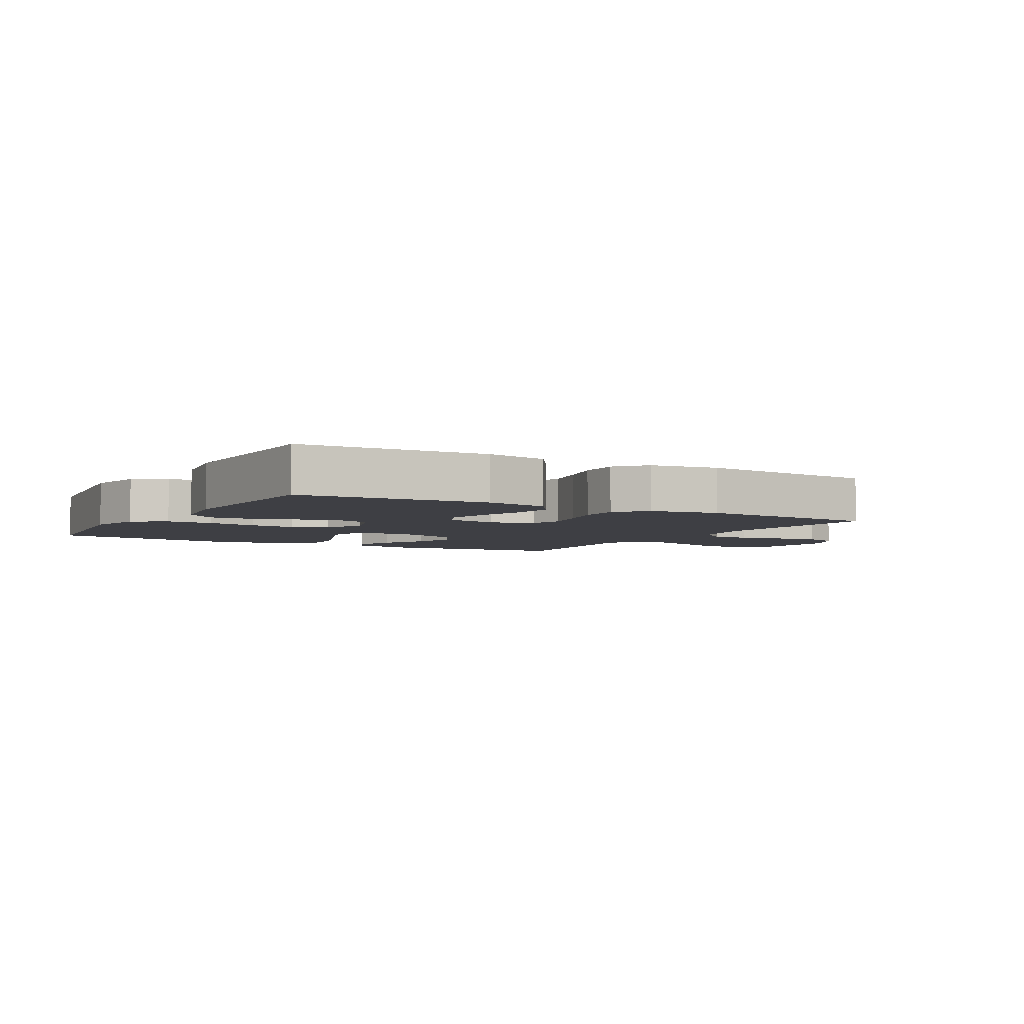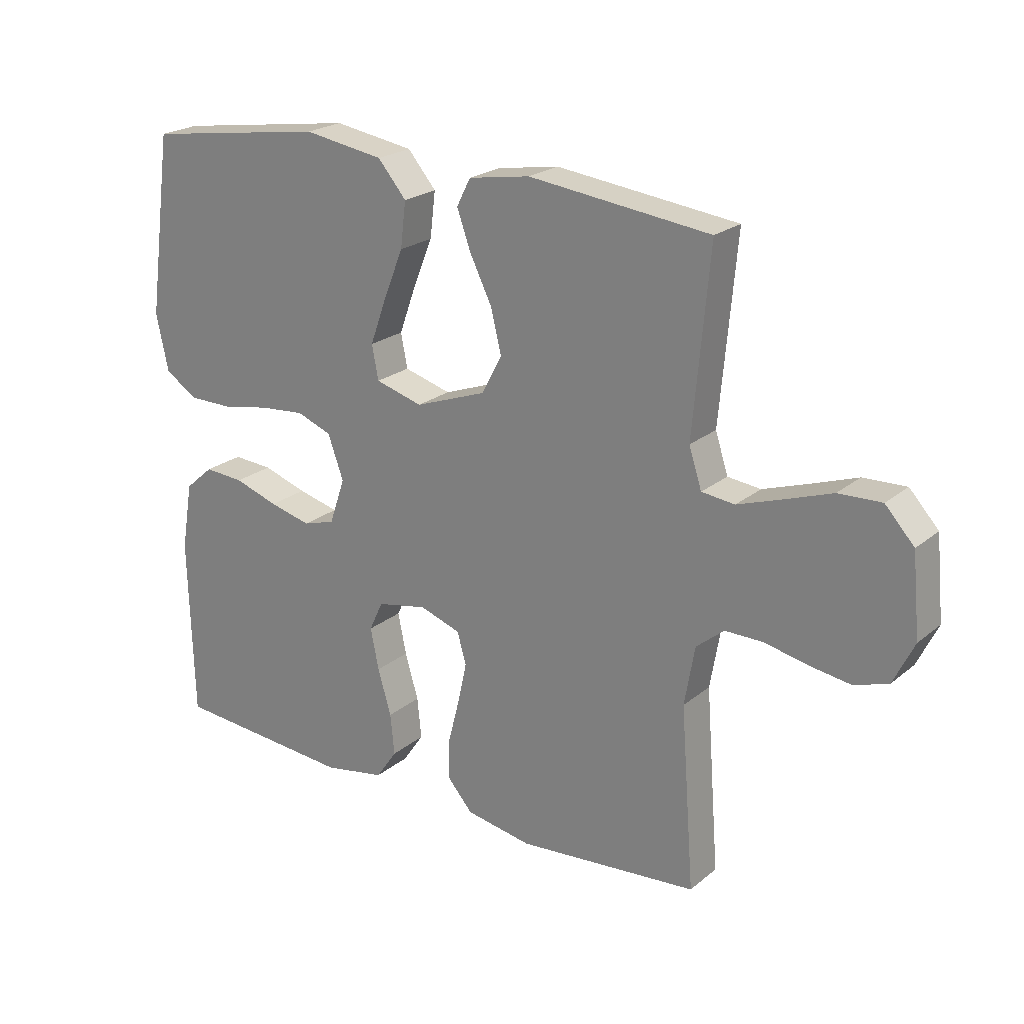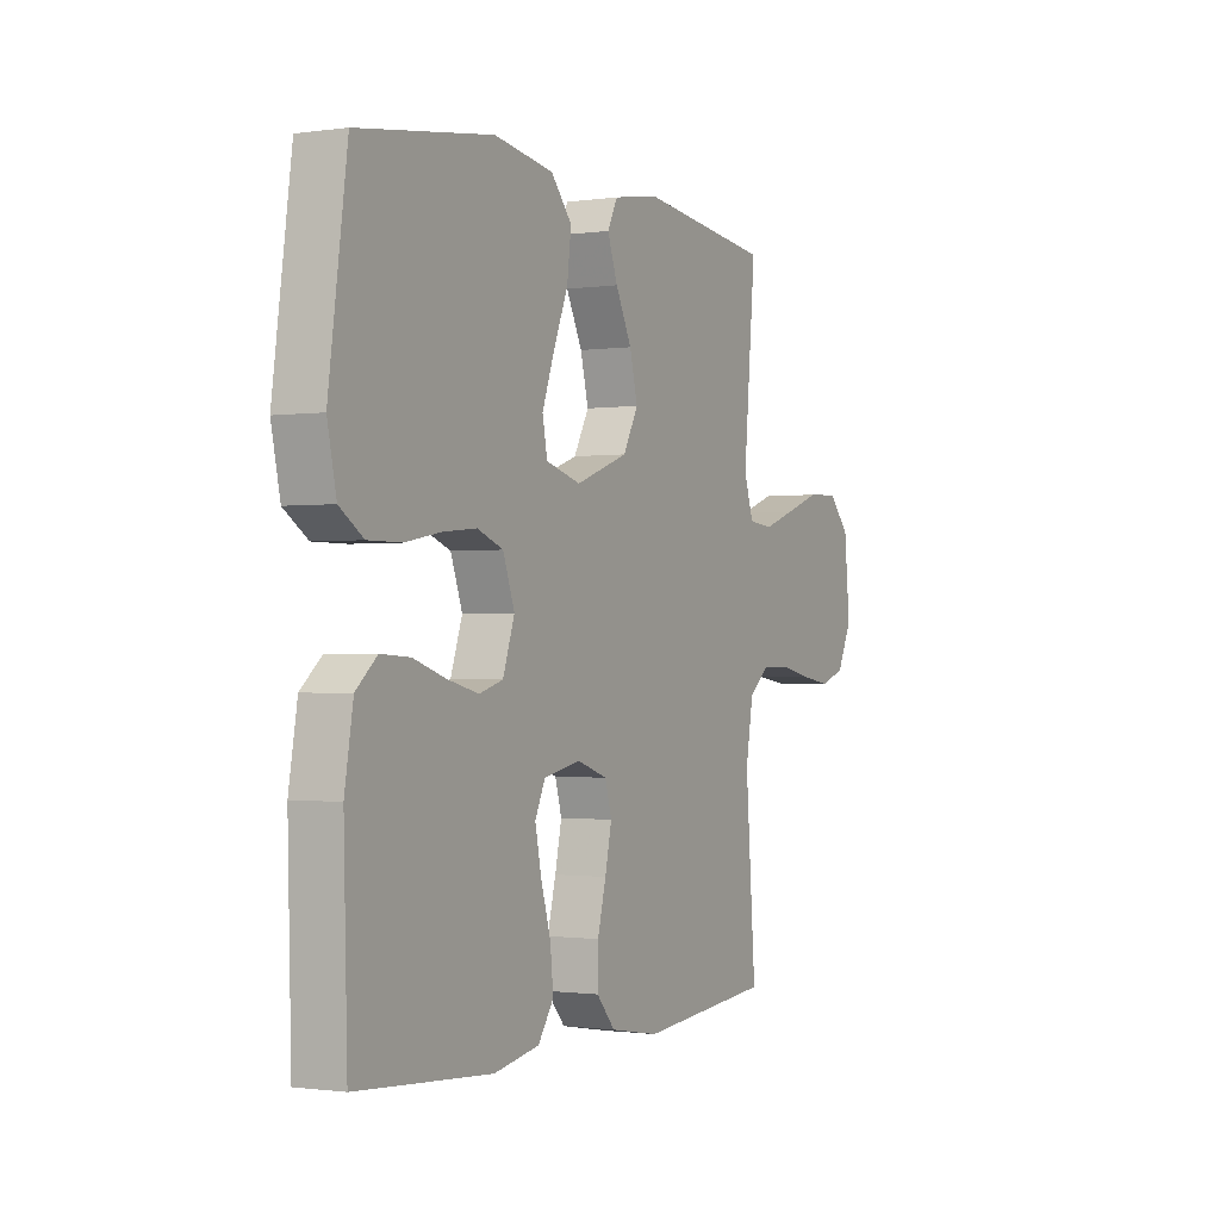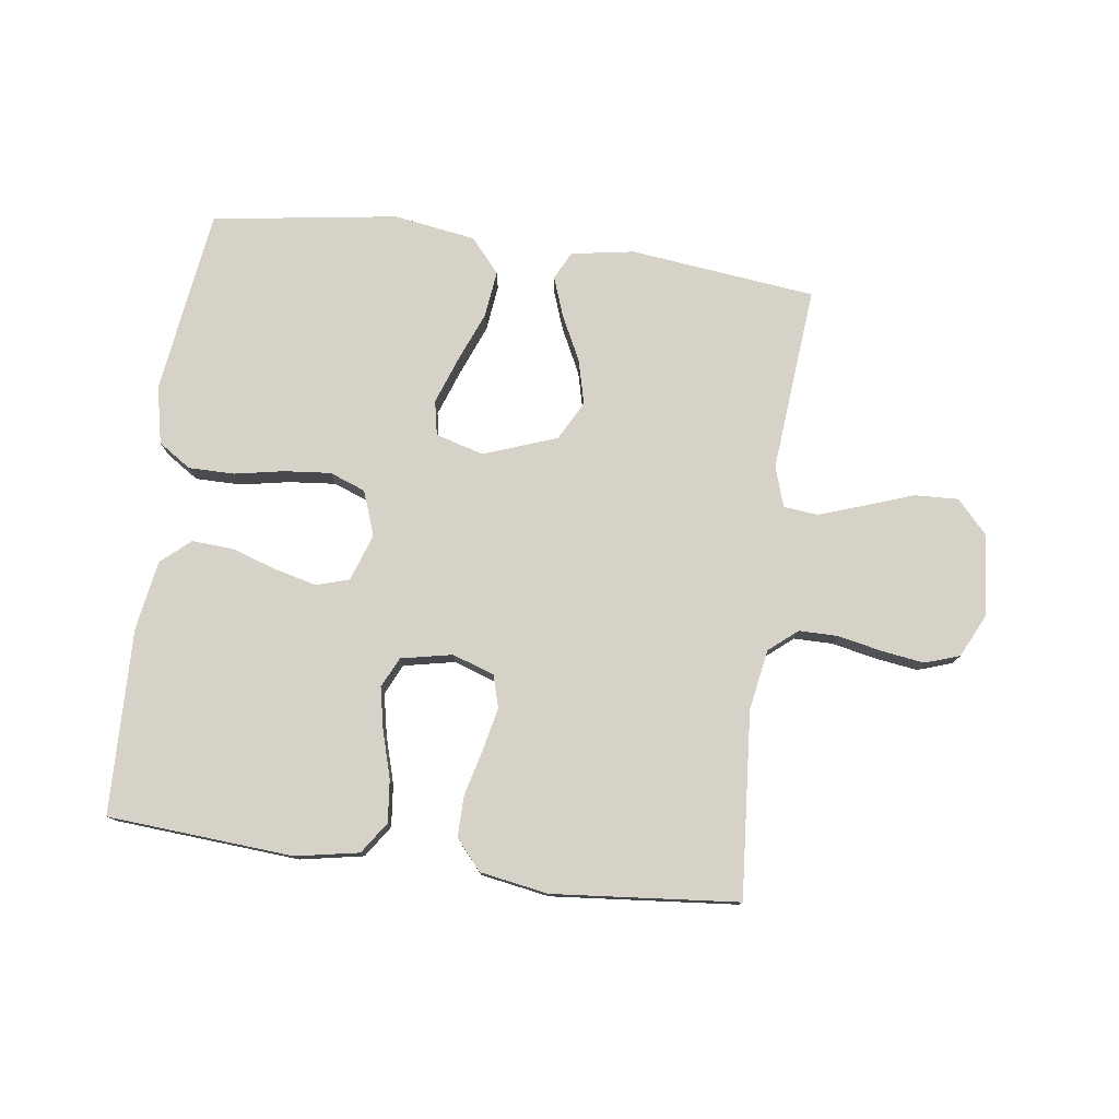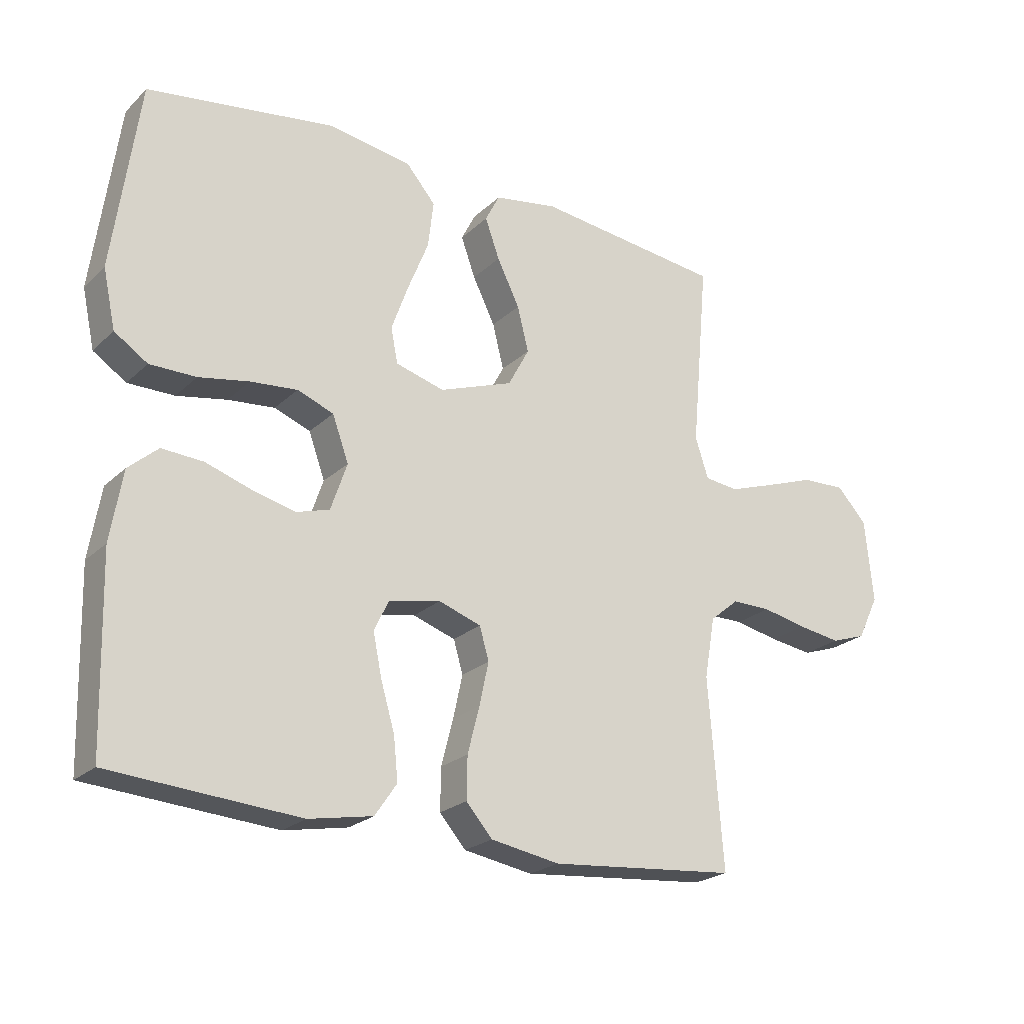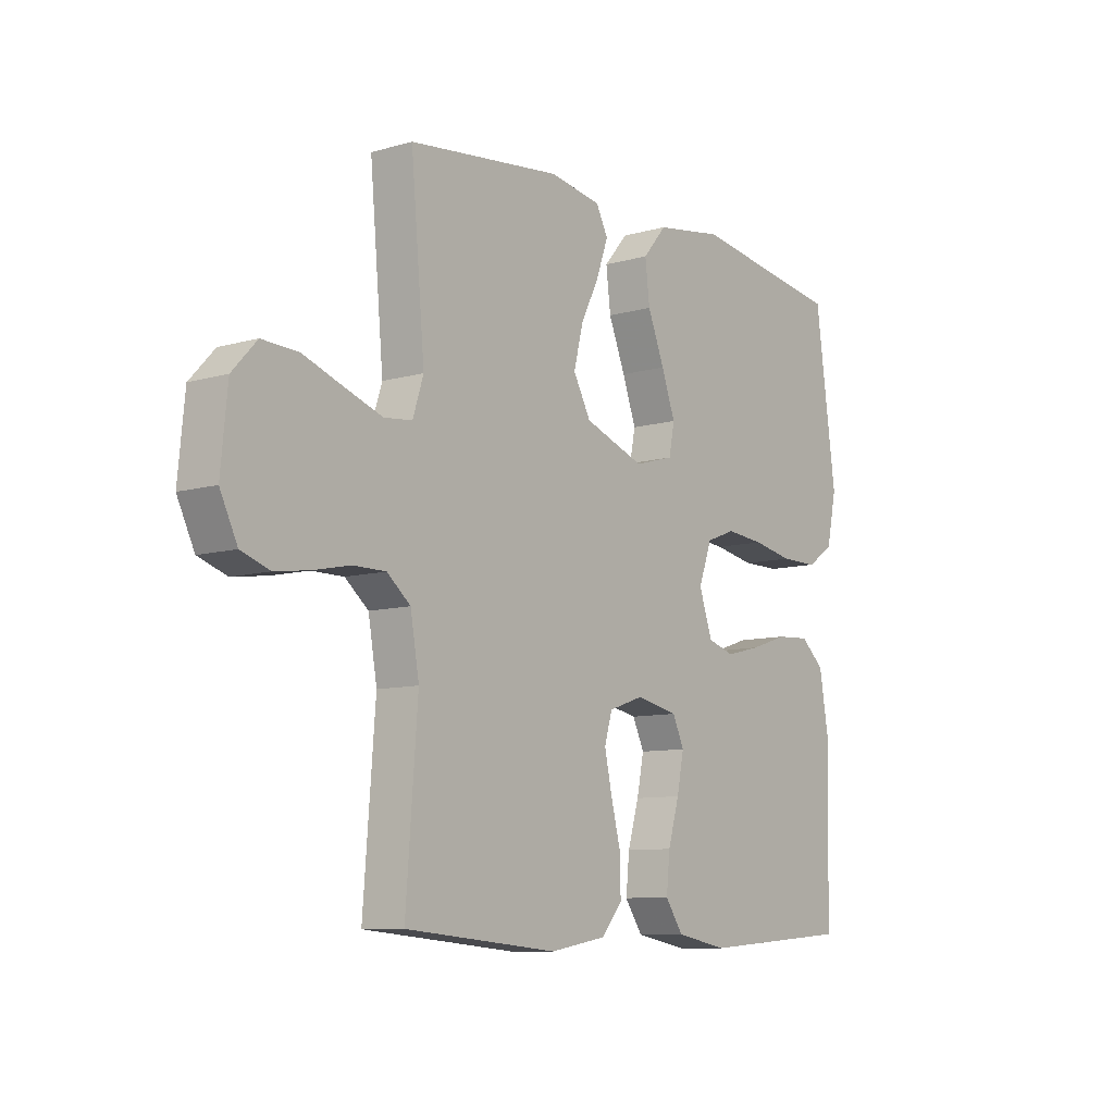
<metadata>
{"format":"obj","ext":"obj","renderer":"f3d","projection":"perspective","resolution":1024,"background":"white","views":[{"elev":-4.4,"azim":149.8,"up":"+Y"},{"elev":22.4,"azim":-143.9,"up":"+Z"},{"elev":-1.0,"azim":117.9,"up":"+Z"},{"elev":77.6,"azim":-172.4,"up":"+Y"},{"elev":-22.9,"azim":146.7,"up":"+Z"},{"elev":-9.2,"azim":-52.8,"up":"+Z"}]}
</metadata>
<code>
v 0.5 0.07 -0.5
v 0.2 0.07 -0.522
v 0.098 0.07 -0.503
v 0.063 0.07 -0.452
v 0.07 0.07 -0.384
v 0.092 0.07 -0.309
v 0.106 0.07 -0.241
v 0.083 0.07 -0.192
v 0 0.07 -0.175
v -0.068 0.07 -0.198
v -0.083 0.07 -0.25
v -0.068 0.07 -0.319
v -0.049 0.07 -0.393
v -0.048 0.07 -0.46
v -0.09 0.07 -0.508
v -0.2 0.07 -0.527
v -0.5 0.07 -0.5
v -0.477 0.07 -0.2
v -0.494 0.07 -0.102
v -0.54 0.07 -0.064
v -0.603 0.07 -0.064
v -0.674 0.07 -0.079
v -0.743 0.07 -0.089
v -0.799 0.07 -0.07
v -0.833 0.07 0
v -0.82 0.07 0.133
v -0.772 0.07 0.185
v -0.701 0.07 0.182
v -0.622 0.07 0.154
v -0.549 0.07 0.129
v -0.494 0.07 0.135
v -0.473 0.07 0.2
v -0.5 0.07 0.5
v -0.2 0.07 0.535
v -0.098 0.07 0.518
v -0.075 0.07 0.473
v -0.098 0.07 0.409
v -0.134 0.07 0.336
v -0.152 0.07 0.264
v -0.118 0.07 0.201
v 0 0.07 0.158
v 0.078 0.07 0.18
v 0.089 0.07 0.236
v 0.062 0.07 0.311
v 0.029 0.07 0.393
v 0.02 0.07 0.468
v 0.067 0.07 0.523
v 0.2 0.07 0.544
v 0.5 0.07 0.5
v 0.541 0.07 0.2
v 0.521 0.07 0.107
v 0.468 0.07 0.072
v 0.394 0.07 0.072
v 0.314 0.07 0.087
v 0.239 0.07 0.094
v 0.181 0.07 0.072
v 0.155 0.07 0
v 0.181 0.07 -0.076
v 0.234 0.07 -0.092
v 0.303 0.07 -0.075
v 0.376 0.07 -0.051
v 0.442 0.07 -0.047
v 0.489 0.07 -0.088
v 0.508 0.07 -0.2
v 0.5 0 -0.5
v 0.2 0 -0.522
v 0.098 0 -0.503
v 0.063 0 -0.452
v 0.07 0 -0.384
v 0.092 0 -0.309
v 0.106 0 -0.241
v 0.083 0 -0.192
v 0 0 -0.175
v -0.068 0 -0.198
v -0.083 0 -0.25
v -0.068 0 -0.319
v -0.049 0 -0.393
v -0.048 0 -0.46
v -0.09 0 -0.508
v -0.2 0 -0.527
v -0.5 0 -0.5
v -0.477 0 -0.2
v -0.494 0 -0.102
v -0.54 0 -0.064
v -0.603 0 -0.064
v -0.674 0 -0.079
v -0.743 0 -0.089
v -0.799 0 -0.07
v -0.833 0 0
v -0.82 0 0.133
v -0.772 0 0.185
v -0.701 0 0.182
v -0.622 0 0.154
v -0.549 0 0.129
v -0.494 0 0.135
v -0.473 0 0.2
v -0.5 0 0.5
v -0.2 0 0.535
v -0.098 0 0.518
v -0.075 0 0.473
v -0.098 0 0.409
v -0.134 0 0.336
v -0.152 0 0.264
v -0.118 0 0.201
v 0 0 0.158
v 0.078 0 0.18
v 0.089 0 0.236
v 0.062 0 0.311
v 0.029 0 0.393
v 0.02 0 0.468
v 0.067 0 0.523
v 0.2 0 0.544
v 0.5 0 0.5
v 0.541 0 0.2
v 0.521 0 0.107
v 0.468 0 0.072
v 0.394 0 0.072
v 0.314 0 0.087
v 0.239 0 0.094
v 0.181 0 0.072
v 0.155 0 0
v 0.181 0 -0.076
v 0.234 0 -0.092
v 0.303 0 -0.075
v 0.376 0 -0.051
v 0.442 0 -0.047
v 0.489 0 -0.088
v 0.508 0 -0.2
f 4 5 6
f 3 4 6
f 2 3 6
f 1 2 6
f 64 1 6
f 63 64 6
f 62 63 6
f 61 62 6
f 60 61 6
f 59 60 6 7
f 58 59 7 8
f 57 58 8 9
f 56 57 9 10
f 52 53 54
f 51 52 54
f 50 51 54
f 49 50 54
f 48 49 54
f 47 48 54
f 46 47 54
f 45 46 54
f 44 45 54
f 43 44 54 55
f 42 43 55 56
f 36 37 38
f 35 36 38
f 34 35 38
f 33 34 38
f 32 33 38
f 31 32 38 39
f 27 28 29
f 26 27 29
f 25 26 29
f 24 25 29
f 23 24 29
f 22 23 29
f 21 22 29
f 20 21 29 30
f 19 20 30 31
f 16 17 18
f 15 16 18
f 14 15 18
f 13 14 18
f 12 13 18
f 18 19 31
f 12 18 31
f 11 12 31
f 41 42 56 10
f 31 39 40
f 11 31 40
f 10 11 40
f 10 40 41
f 70 69 68
f 70 68 67
f 70 67 66
f 70 66 65
f 70 65 128
f 70 128 127
f 70 127 126
f 70 126 125
f 70 125 124
f 71 70 124 123
f 72 71 123 122
f 73 72 122 121
f 74 73 121 120
f 118 117 116
f 118 116 115
f 118 115 114
f 118 114 113
f 118 113 112
f 118 112 111
f 118 111 110
f 118 110 109
f 118 109 108
f 119 118 108 107
f 120 119 107 106
f 102 101 100
f 102 100 99
f 102 99 98
f 102 98 97
f 102 97 96
f 103 102 96 95
f 93 92 91
f 93 91 90
f 93 90 89
f 93 89 88
f 93 88 87
f 93 87 86
f 93 86 85
f 94 93 85 84
f 95 94 84 83
f 82 81 80
f 82 80 79
f 82 79 78
f 82 78 77
f 82 77 76
f 95 83 82
f 95 82 76
f 95 76 75
f 74 120 106 105
f 104 103 95
f 104 95 75
f 104 75 74
f 105 104 74
f 1 65 66 2
f 2 66 67 3
f 3 67 68 4
f 4 68 69 5
f 5 69 70 6
f 6 70 71 7
f 7 71 72 8
f 8 72 73 9
f 9 73 74 10
f 10 74 75 11
f 11 75 76 12
f 12 76 77 13
f 13 77 78 14
f 14 78 79 15
f 15 79 80 16
f 16 80 81 17
f 17 81 82 18
f 18 82 83 19
f 19 83 84 20
f 20 84 85 21
f 21 85 86 22
f 22 86 87 23
f 23 87 88 24
f 24 88 89 25
f 25 89 90 26
f 26 90 91 27
f 27 91 92 28
f 28 92 93 29
f 29 93 94 30
f 30 94 95 31
f 31 95 96 32
f 32 96 97 33
f 33 97 98 34
f 34 98 99 35
f 35 99 100 36
f 36 100 101 37
f 37 101 102 38
f 38 102 103 39
f 39 103 104 40
f 40 104 105 41
f 41 105 106 42
f 42 106 107 43
f 43 107 108 44
f 44 108 109 45
f 45 109 110 46
f 46 110 111 47
f 47 111 112 48
f 48 112 113 49
f 49 113 114 50
f 50 114 115 51
f 51 115 116 52
f 52 116 117 53
f 53 117 118 54
f 54 118 119 55
f 55 119 120 56
f 56 120 121 57
f 57 121 122 58
f 58 122 123 59
f 59 123 124 60
f 60 124 125 61
f 61 125 126 62
f 62 126 127 63
f 63 127 128 64
f 64 128 65 1

</code>
